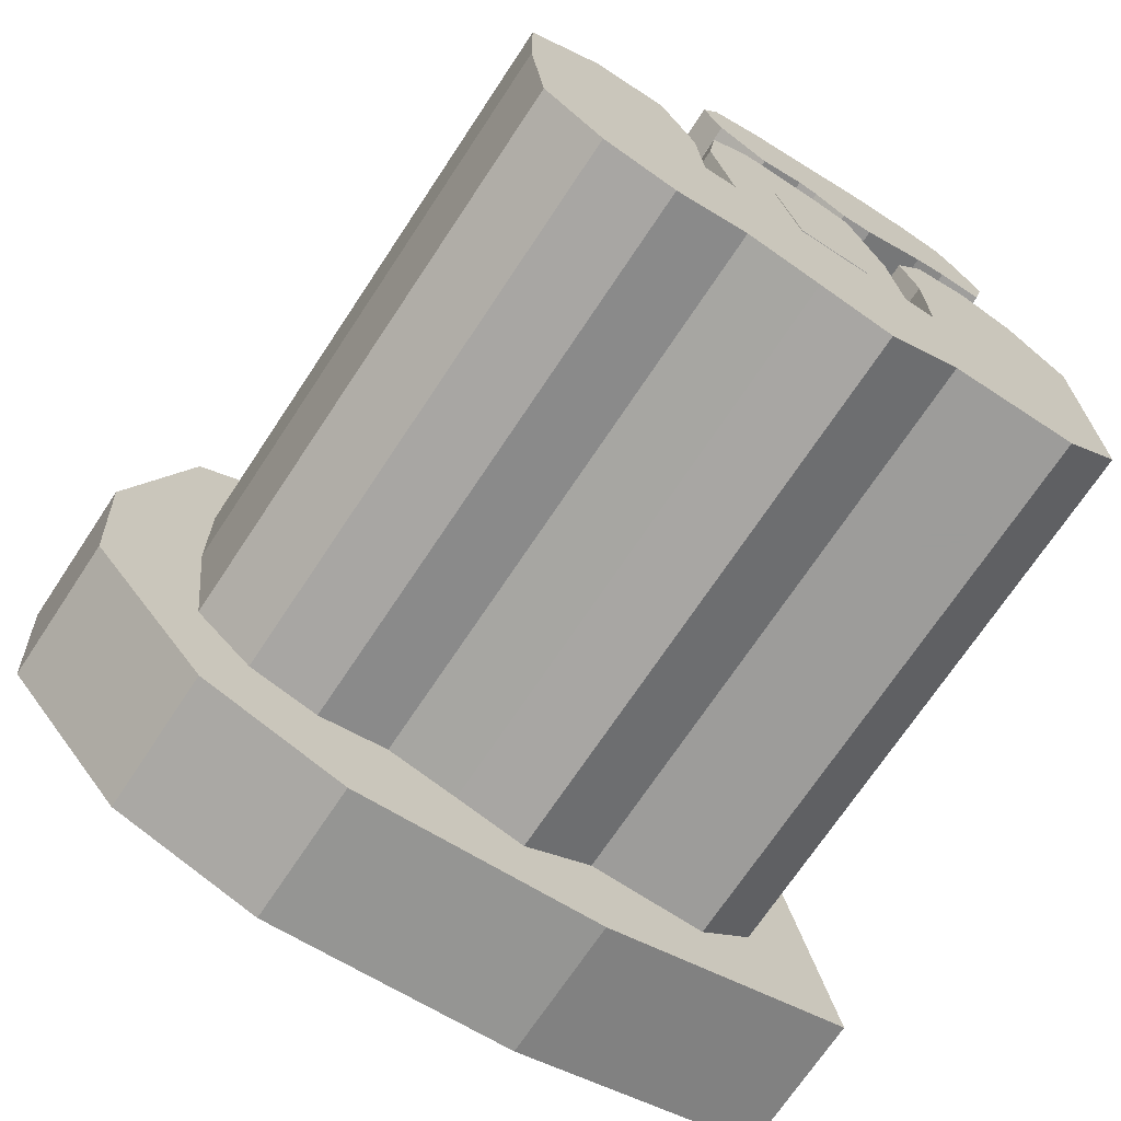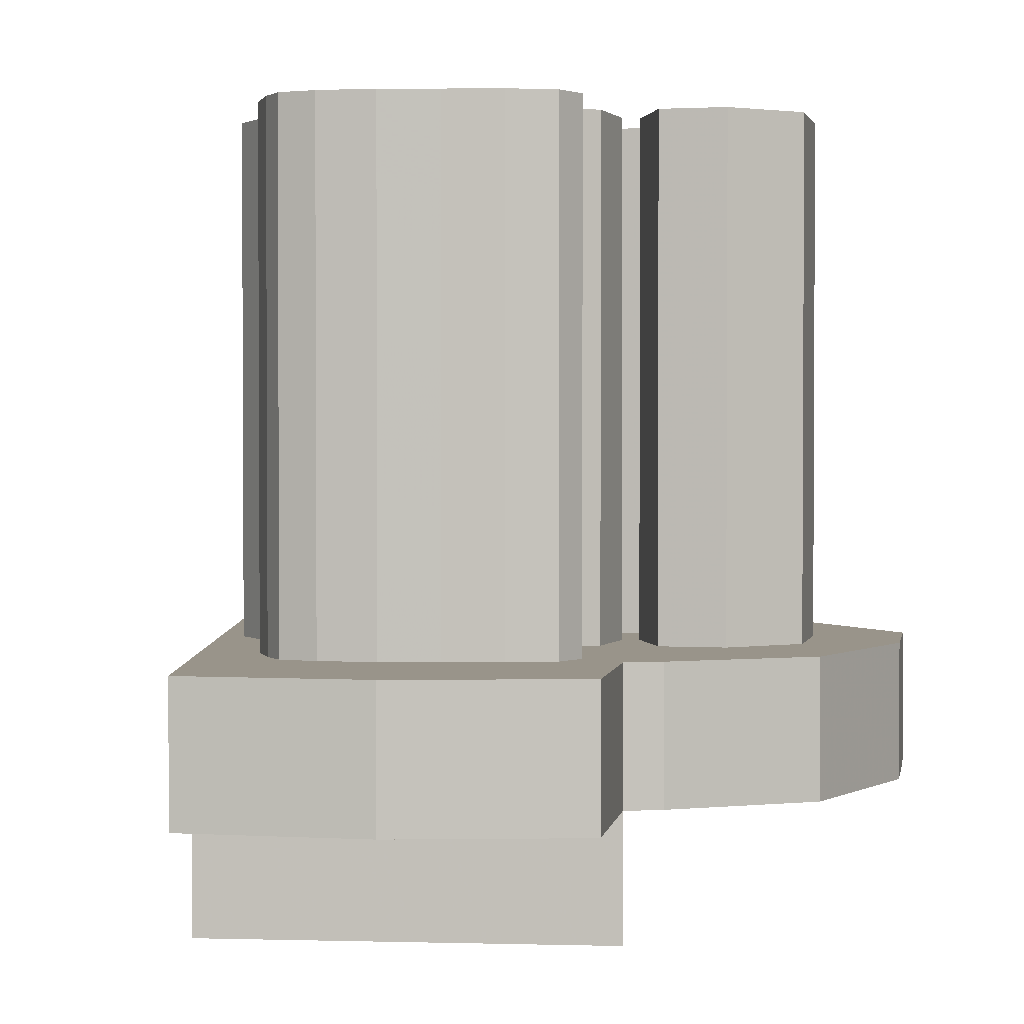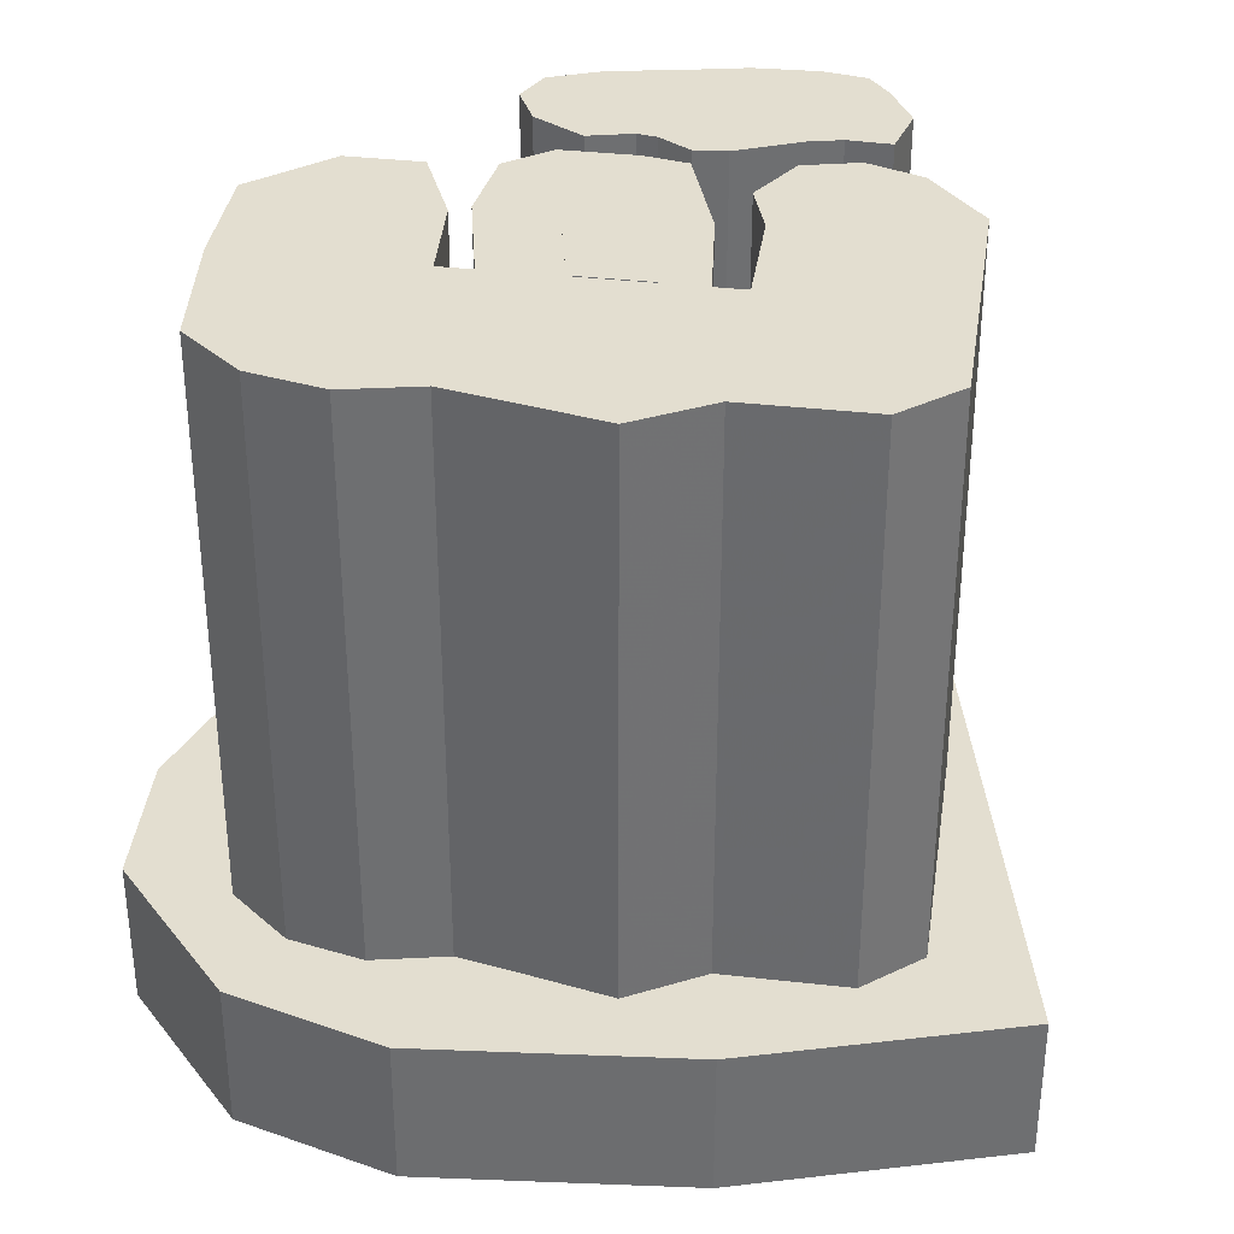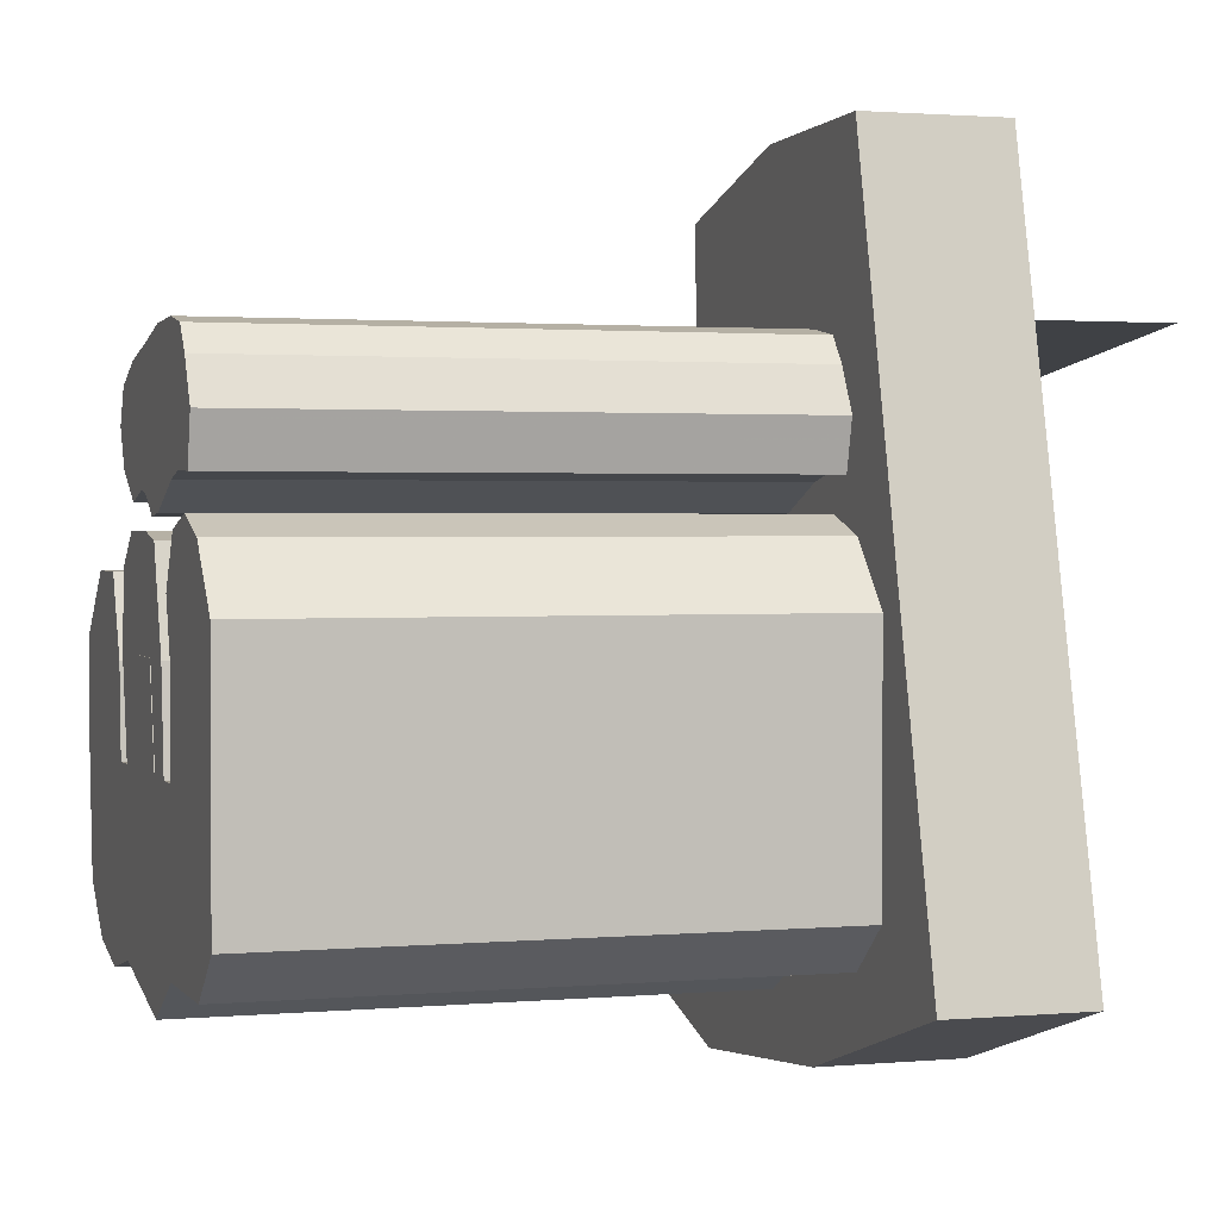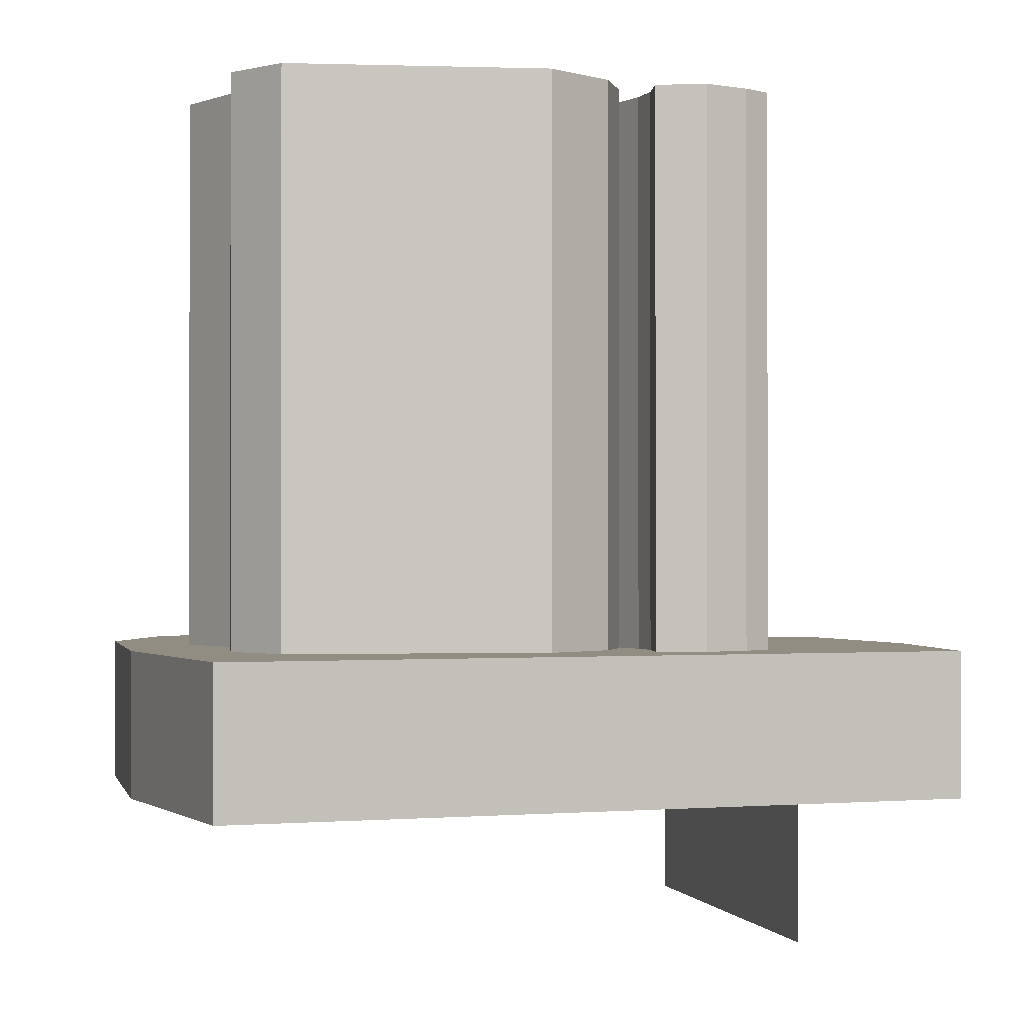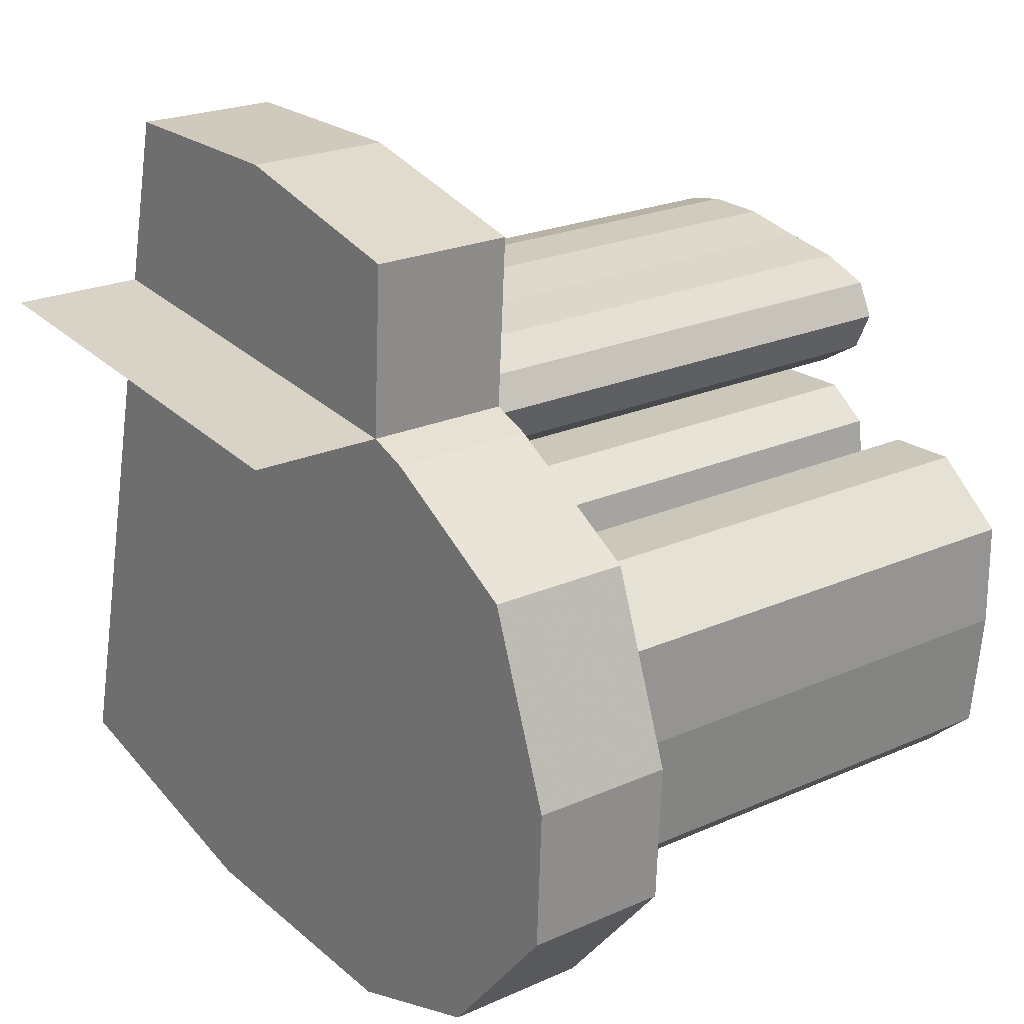
<metadata>
{"format":"obj","ext":"obj","renderer":"f3d","projection":"perspective","resolution":1024,"background":"white","views":[{"elev":-70.0,"azim":146.6,"up":"+Z"},{"elev":1.9,"azim":12.7,"up":"+Y"},{"elev":35.8,"azim":-171.5,"up":"+Y"},{"elev":1.6,"azim":-108.2,"up":"+Z"},{"elev":-0.7,"azim":-96.5,"up":"+Y"},{"elev":21.6,"azim":51.4,"up":"+Z"}]}
</metadata>
<code>
o Cube.002
v -0.09846 0.1889 0.1546
v -0.105 0.1889 0.09806
v 0.07967 0.1889 0.1015
v 0.08084 0.1889 0.1463
v -0.09846 0.4276 0.1546
v -0.105 0.4276 0.09806
v 0.07967 0.4276 0.1015
v 0.08084 0.4276 0.1463
v -0.06123 0.4276 0.0948
v -0.02399 0.4276 0.07856
v 0.01325 0.4276 0.08841
v 0.05048 0.4276 0.08421
v 0.05048 0.1889 0.08421
v 0.01325 0.1889 0.08841
v -0.02399 0.1889 0.07856
v -0.06123 0.1889 0.0948
v 0.05048 0.4276 0.1585
v 0.01325 0.4276 0.1654
v -0.02399 0.4276 0.1734
v -0.06123 0.4276 0.1748
v -0.06123 0.1889 0.1748
v -0.02399 0.1889 0.1734
v 0.01325 0.1889 0.1654
v 0.05048 0.1889 0.1585
v -0.07984 0.1889 0.09913
v -0.08602 0.4276 0.1704
v -0.07984 0.4276 0.09913
v -0.08602 0.1889 0.1704
v -0.1122 0.4276 0.1281
v -0.1122 0.1889 0.1281
v 0.09072 0.4276 0.1252
v 0.09072 0.1889 0.1252
v 0.05048 0.4276 0.1252
v 0.01325 0.4276 0.1252
v -0.02399 0.4276 0.1252
v -0.06123 0.4276 0.1382
v -0.08293 0.4276 0.136
v -0.00537 0.4276 0.07672
v -0.00537 0.1889 0.07672
v -0.00537 0.4276 0.1694
v -0.00537 0.1889 0.1694
v -0.00537 0.4276 0.1252
v 0.02491 0.4276 0.09062
v 0.02491 0.1889 0.09062
v 0.02491 0.4276 0.1632
v 0.02491 0.1889 0.1632
v 0.02491 0.4276 0.1252
v -0.09846 0.08783 0.1546
v -0.105 0.08783 0.09806
v 0.07967 0.08783 0.1015
v 0.08084 0.08783 0.1463
v 0.05048 0.08783 0.08421
v 0.01325 0.08783 0.08841
v -0.02399 0.08783 0.07856
v -0.06123 0.08783 0.0948
v -0.06123 0.08783 0.1748
v -0.02399 0.08783 0.1734
v 0.01325 0.08783 0.1654
v 0.05048 0.08783 0.1585
v -0.07984 0.08783 0.09913
v -0.08602 0.08783 0.1704
v -0.1122 0.08783 0.1281
v 0.09072 0.08783 0.1252
v -0.06123 0.08783 0.1382
v -0.02399 0.08783 0.1252
v 0.01325 0.08783 0.1252
v 0.05048 0.08783 0.1252
v -0.08293 0.08783 0.136
v -0.00537 0.08783 0.07672
v -0.00537 0.08783 0.1694
v -0.00537 0.08783 0.1252
v 0.02491 0.08783 0.09062
v 0.02491 0.08783 0.1632
v 0.02491 0.08783 0.1252
f 29 6 2 30
f 12 7 3 13
f 31 8 4 32
f 26 5 1 28
f 13 3 50 52
f 37 27 6 29
f 27 9 16 25
f 9 10 15 16
f 38 11 14 39
f 43 12 13 44
f 8 17 24 4
f 45 18 23 46
f 40 19 22 41
f 19 20 21 22
f 14 44 72 53
f 39 14 53 69
f 24 46 73 59
f 30 2 49 62
f 31 7 12 33
f 47 43 11 34
f 42 38 10 35
f 35 10 9 36
f 20 26 28 21
f 36 9 27 37
f 6 27 25 2
f 3 32 63 50
f 5 29 30 1
f 7 31 32 3
f 32 4 51 63
f 26 37 29 5
f 25 16 55 60
f 4 24 59 51
f 28 1 48 61
f 41 22 57 70
f 8 31 33 17
f 45 47 34 18
f 40 42 35 19
f 19 35 36 20
f 20 36 37 26
f 15 39 69 54
f 10 38 39 15
f 18 40 41 23
f 44 13 52 72
f 34 11 38 42
f 2 25 60 49
f 18 34 42 40
f 11 43 44 14
f 17 45 46 24
f 23 41 70 58
f 33 12 43 47
f 16 15 54 55
f 17 33 47 45
f 67 52 50 63
f 68 60 55 64
f 64 55 54 65
f 71 69 53 66
f 74 72 52 67
f 62 49 60 68
f 59 67 63 51
f 61 68 64 56
f 56 64 65 57
f 70 71 66 58
f 73 74 67 59
f 48 62 68 61
f 65 54 69 71
f 57 65 71 70
f 66 53 72 74
f 58 66 74 73
f 46 23 58 73
f 1 30 62 48
f 22 21 56 57
f 21 28 61 56
o Cube.001
v -0.1233 0.08968 0.06671
v -0.1233 0.08968 0.0068
v -0.05006 0.08968 0.0068
v -0.0403 0.08968 0.03835
v -0.1233 0.1529 0.06671
v -0.05006 0.1529 0.0068
v -0.0403 0.1529 0.03835
v -0.09167 0.08968 0.0068
v -0.05922 0.1529 0.07023
v -0.05922 0.08968 0.07023
v -0.1075 0.08968 0.0068
v -0.09126 0.1529 0.07808
v -0.09126 0.08968 0.07808
v -0.09126 0.1529 0.07808
v -0.09126 0.08968 0.07808
v -0.156 0.08968 0.02882
v -0.156 0.08968 0.0068
v -0.156 0.1529 0.02882
v -0.156 0.1529 0.0068
v -0.1233 0.08968 -0.1548
v -0.05006 0.08968 -0.1548
v -0.1233 0.1529 -0.1548
v -0.05006 0.1529 -0.1548
v -0.09167 0.1529 -0.1548
v -0.09167 0.08968 -0.1548
v -0.1075 0.08968 -0.1548
v -0.1075 0.1529 -0.1548
v -0.156 0.08968 -0.1266
v -0.156 0.1529 -0.1266
v -0.1233 0.08968 -0.05576
v -0.156 0.1529 -0.04485
v -0.156 0.08968 -0.04485
v -0.09167 0.08968 -0.05576
v -0.1075 0.08968 -0.05576
v -0.05006 0.08968 -0.05576
v -0.05006 0.1529 -0.05576
v 0.2024 0.08968 -0.1312
v 0.2024 0.1529 -0.1312
v 0.2106 0.08968 -0.05576
v 0.2106 0.1529 -0.05576
v 0.08025 0.1529 -0.05576
v 0.03681 0.4271 -0.05576
v -0.006628 0.4271 -0.05576
v -0.006628 0.08968 -0.05576
v 0.03681 0.08968 -0.05576
v 0.08025 0.08968 -0.05576
v 0.1237 0.08968 -0.05576
v 0.1671 0.08968 -0.05576
v 0.1671 0.1529 -0.1608
v 0.1237 0.1529 -0.1707
v 0.08025 0.1529 -0.1613
v 0.03681 0.1529 -0.1704
v -0.006628 0.1529 -0.1799
v -0.006628 0.08968 -0.1799
v 0.03681 0.08968 -0.1704
v 0.08025 0.08968 -0.1613
v 0.1237 0.08968 -0.1707
v 0.1671 0.08968 -0.1608
v -0.03186 0.1529 -0.05576
v -0.03186 0.1529 -0.1653
v -0.03186 0.08968 -0.05576
v -0.03186 0.08968 -0.1653
v 0.08756 0.1529 0.04991
v 0.06227 0.1529 0.06921
v 0.01884 0.1529 0.06921
v 0.01884 0.08968 0.06921
v 0.06227 0.08968 0.06921
v 0.08756 0.08968 0.04991
v -0.006396 0.1529 0.06446
v -0.006396 0.08968 0.06446
v -0.02574 0.08968 0.004351
v -0.02574 0.1529 0.004351
v 0.006104 0.08968 0.004351
v 0.006104 0.4271 0.004351
v 0.09298 0.08968 0.004351
v 0.09298 0.1529 0.004351
v 0.04954 0.08968 0.004351
v 0.04954 0.4271 0.004351
v 0.09999 0.1529 -0.05576
v 0.09999 0.08968 -0.05576
v 0.09999 0.1529 -0.1656
v 0.09999 0.08968 -0.1656
v 0.2106 0.08968 0.008965
v 0.2106 0.1529 0.008965
v 0.1671 0.1529 0.0467
v 0.1237 0.1529 0.0467
v 0.1237 0.08968 0.0467
v 0.1671 0.08968 0.0467
v 0.1036 0.1529 -0.001037
v 0.1036 0.08968 -0.001037
v -0.1233 0.4267 0.06671
v -0.1233 0.4267 0.0068
v -0.05006 0.4267 0.0068
v -0.0403 0.4267 0.03835
v -0.09167 0.4267 0.0068
v -0.05922 0.4267 0.07023
v -0.09126 0.4267 0.07808
v -0.1075 0.4267 0.0068
v -0.156 0.4267 0.02882
v -0.156 0.4267 0.0068
v -0.1233 0.4267 -0.1548
v -0.05006 0.4267 -0.1548
v -0.09167 0.4267 -0.1548
v -0.1075 0.4267 -0.1548
v -0.156 0.4267 -0.1266
v -0.1233 0.4267 -0.05576
v -0.156 0.4267 -0.04485
v -0.1075 0.4267 -0.05576
v -0.09167 0.4267 -0.05576
v -0.05006 0.4267 -0.05576
v 0.2024 0.4267 -0.1312
v 0.2106 0.4267 -0.05576
v 0.1671 0.4267 -0.05576
v 0.1237 0.4267 -0.05576
v 0.08025 0.4267 -0.05576
v 0.03681 0.4267 -0.05576
v -0.006628 0.4267 -0.05576
v 0.1671 0.4267 -0.1608
v 0.1237 0.4267 -0.1707
v 0.08025 0.4267 -0.1613
v 0.03681 0.4267 -0.1704
v -0.006628 0.4267 -0.1799
v -0.03186 0.4267 -0.05576
v -0.03186 0.4267 -0.1653
v 0.08756 0.4267 0.04991
v 0.06227 0.4267 0.06921
v 0.01884 0.4267 0.06921
v -0.006396 0.4267 0.06446
v -0.02574 0.4267 0.004351
v 0.006104 0.4267 0.004351
v 0.09298 0.4267 0.004351
v 0.04954 0.4267 0.004351
v 0.09999 0.4267 -0.05576
v 0.09999 0.4267 -0.1656
v 0.2106 0.4267 0.008965
v 0.1671 0.4267 0.0467
v 0.1237 0.4267 0.0467
v 0.1036 0.4267 -0.001037
f 76 75 90 91
f 96 103 179 175
f 80 81 78 77
f 86 79 75 87
f 84 82 77 78
f 79 86 171 165
f 106 105 103 102
f 81 83 84 78
f 87 85 82 84
f 103 105 181 179
f 83 86 87 84
f 148 117 191 204
f 104 106 102 94
f 75 76 85 87
f 87 86 88 89
f 92 93 91 90
f 150 115 189 205
f 123 124 193 192
f 75 79 92 90
f 98 97 95 99
f 101 98 99 100
f 96 101 100 94
f 96 94 102 103
f 107 108 100 99
f 109 107 99 95
f 114 112 185 186
f 108 104 94 100
f 121 122 162 161
f 98 101 178 177
f 143 139 201 202
f 91 93 105 106
f 76 91 106 104
f 133 146 203 197
f 82 85 108 107
f 77 82 107 109
f 97 98 177 176
f 85 76 104 108
f 80 77 109 110
f 117 116 190 191
f 114 113 111 112
f 126 127 196 195
f 122 132 111 113
f 132 123 112 111
f 146 143 202 203
f 145 147 140 144
f 146 145 144 143
f 154 121 161 164
f 153 154 164 163
f 138 137 199 200
f 155 125 194 208
f 101 96 175 178
f 105 93 174 181
f 127 134 198 196
f 135 136 128 118
f 118 128 129 119
f 119 129 130 120
f 154 156 131 121
f 121 131 132 122
f 136 134 127 128
f 128 127 126 129
f 129 126 125 130
f 156 155 124 131
f 131 124 123 132
f 110 109 135 133
f 153 163 212 207
f 109 95 136 135
f 95 97 134 136
f 143 144 140 139
f 139 140 141 138
f 138 141 142 137
f 149 150 137 142
f 151 149 142 141
f 147 151 141 140
f 163 160 211 212
f 158 114 186 209
f 152 148 204 206
f 135 118 147 145
f 133 135 145 146
f 120 115 150 149
f 119 120 149 151
f 118 119 151 147
f 116 117 148 152
f 112 123 192 185
f 115 120 154 153
f 137 150 205 199
f 120 130 156 154
f 130 125 155 156
f 159 162 157 158
f 163 164 161 160
f 160 161 162 159
f 93 92 173 174
f 110 133 197 184
f 125 126 195 194
f 122 113 157 162
f 113 114 158 157
f 182 183 177 178
f 171 172 166 165
f 168 167 169 170
f 170 169 172 171
f 181 180 175 179
f 165 166 174 173
f 180 182 178 175
f 183 184 176 177
f 172 169 183 182
f 174 166 180 181
f 166 172 182 180
f 169 167 184 183
f 192 187 186 185
f 204 203 202 201
f 198 197 191 196
f 196 191 190 195
f 195 190 189 194
f 208 207 188 193
f 193 188 187 192
f 176 184 197 198
f 206 204 201 200
f 205 206 200 199
f 191 197 203 204
f 189 190 206 205
f 194 189 207 208
f 188 207 212 211
f 187 188 211 210
f 186 187 210 209
f 139 138 200 201
f 134 97 176 198
f 159 158 209 210
f 80 110 184 167
f 81 80 167 168
f 115 153 207 189
f 83 81 168 170
f 116 152 206 190
f 124 155 208 193
f 92 79 165 173
f 86 83 170 171
f 160 159 210 211
o Cube
v 0.09896 -0.00077 -0.2294
v 0.1252 -0.00077 0.2465
v -0.1155 -0.00077 0.2821
v -0.2187 -0.00077 -0.1647
v 0.09896 0.08797 -0.2294
v 0.1252 0.08797 0.2465
v -0.1155 0.08797 0.2821
v -0.2187 0.08797 -0.1647
v 0.119 -0.00077 0.1428
v -0.1398 -0.00077 0.1766
v 0.119 0.08797 0.1428
v -0.1398 0.08797 0.1766
v 0.119 -0.08172 0.1428
v -0.1398 -0.08172 0.1766
v 0.119 0.08797 0.1428
v -0.1398 0.08797 0.1766
v 0.1911 -0.00077 -0.2023
v 0.1911 0.08797 -0.2023
v 0.1421 -0.00077 0.1331
v 0.1421 0.08797 0.1331
v -0.05988 -0.00077 -0.214
v -0.05988 0.08797 -0.214
v 0.004858 -0.00077 0.2788
v 0.004858 0.08797 0.2788
v 0.109 -0.00077 -0.0433
v 0.109 0.08797 -0.0433
v 0.2688 -0.00077 -0.03459
v 0.2688 0.08797 -0.03459
v 0.114 -0.00077 0.04976
v 0.114 0.08797 0.04976
v 0.2294 -0.00077 0.07826
v 0.2294 0.08797 0.07826
v 0.104 -0.00077 -0.1364
v 0.104 0.08797 -0.1364
v 0.265 -0.00077 -0.1185
v 0.265 0.08797 -0.1185
f 221 214 235 215 222
f 223 224 219 236 218
f 221 223 218 214
f 235 236 219 215
f 222 224 220 216
f 234 233 216 220
f 213 245 237 241 221 222 216 233
f 217 234 220 224 223 242 238 246
f 223 221 231 232
f 215 219 224 222
f 222 224 228 226
f 221 223 227 225
f 223 224 228 227
f 222 221 225 226
f 243 244 232 231
f 242 223 232 244
f 245 213 229 247
f 213 217 230 229
f 217 213 233 234
f 214 218 236 235
f 247 248 240 239
f 246 238 240 248
f 241 237 239 243
f 239 240 244 243
f 238 242 244 240
f 221 241 243 231
f 237 245 247 239
f 229 230 248 247
f 217 246 248 230

</code>
